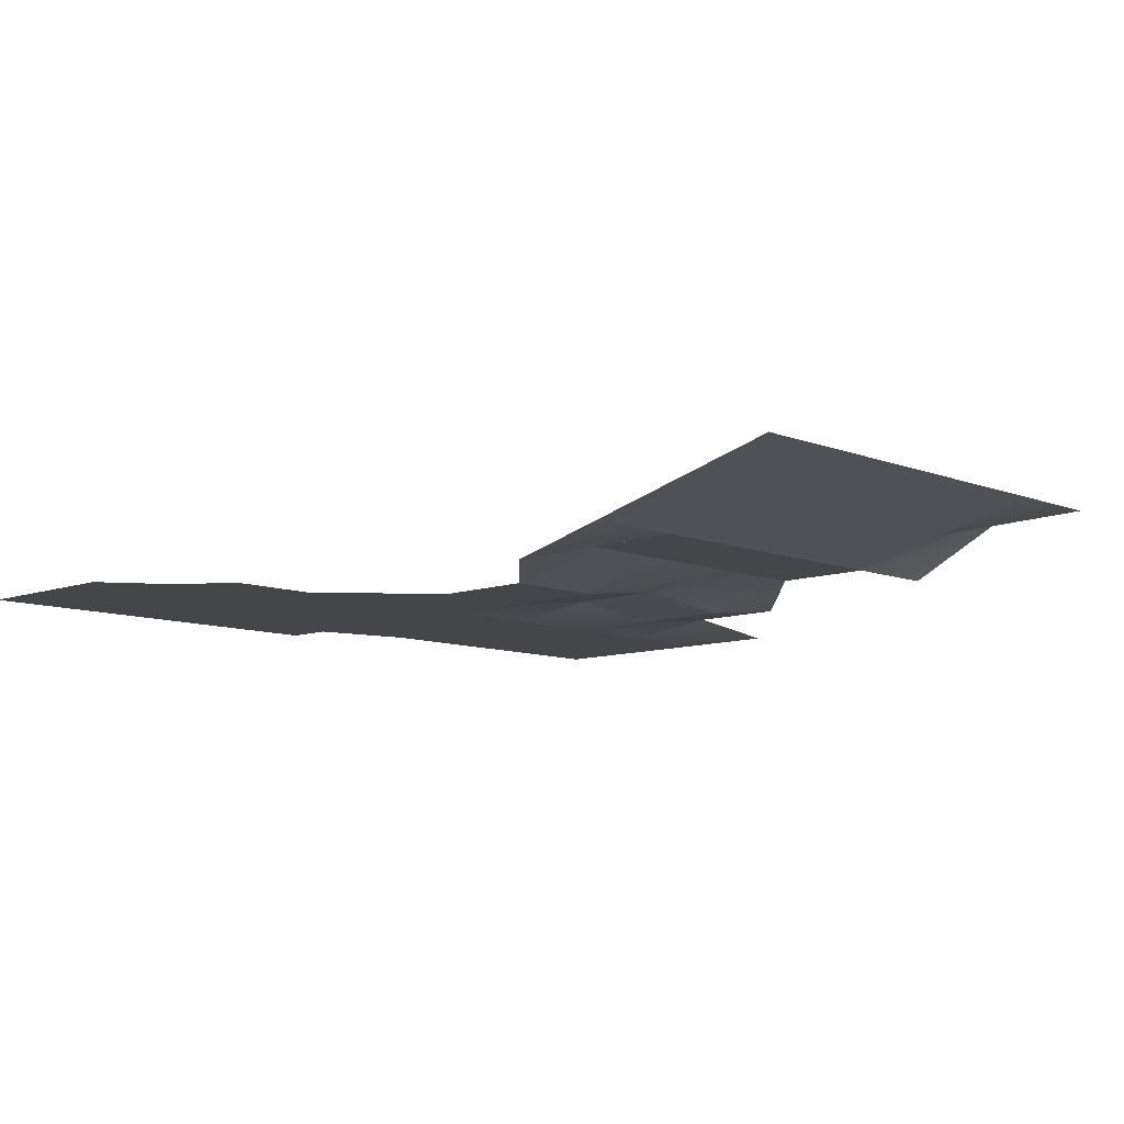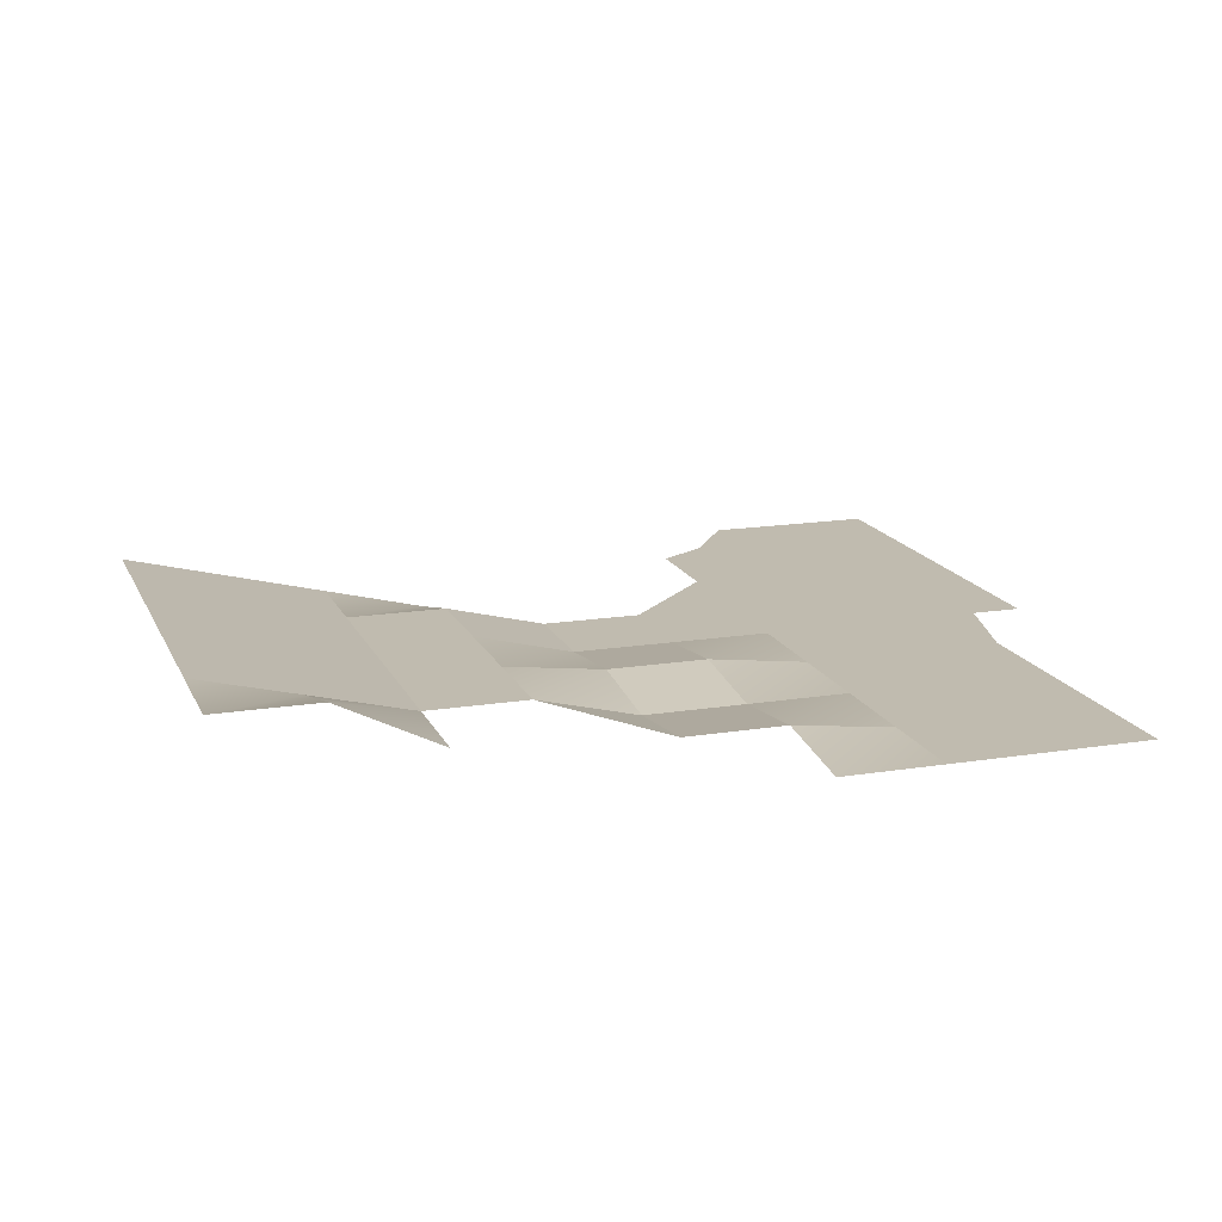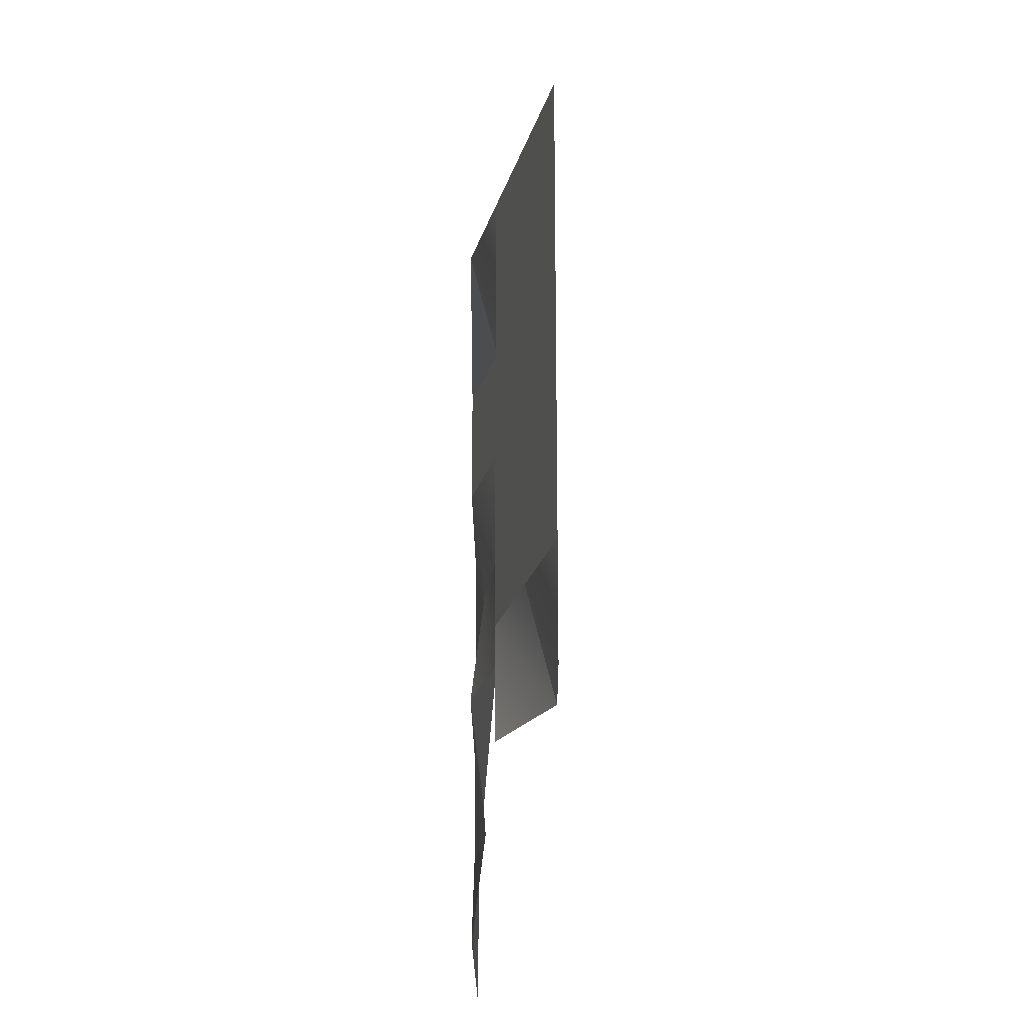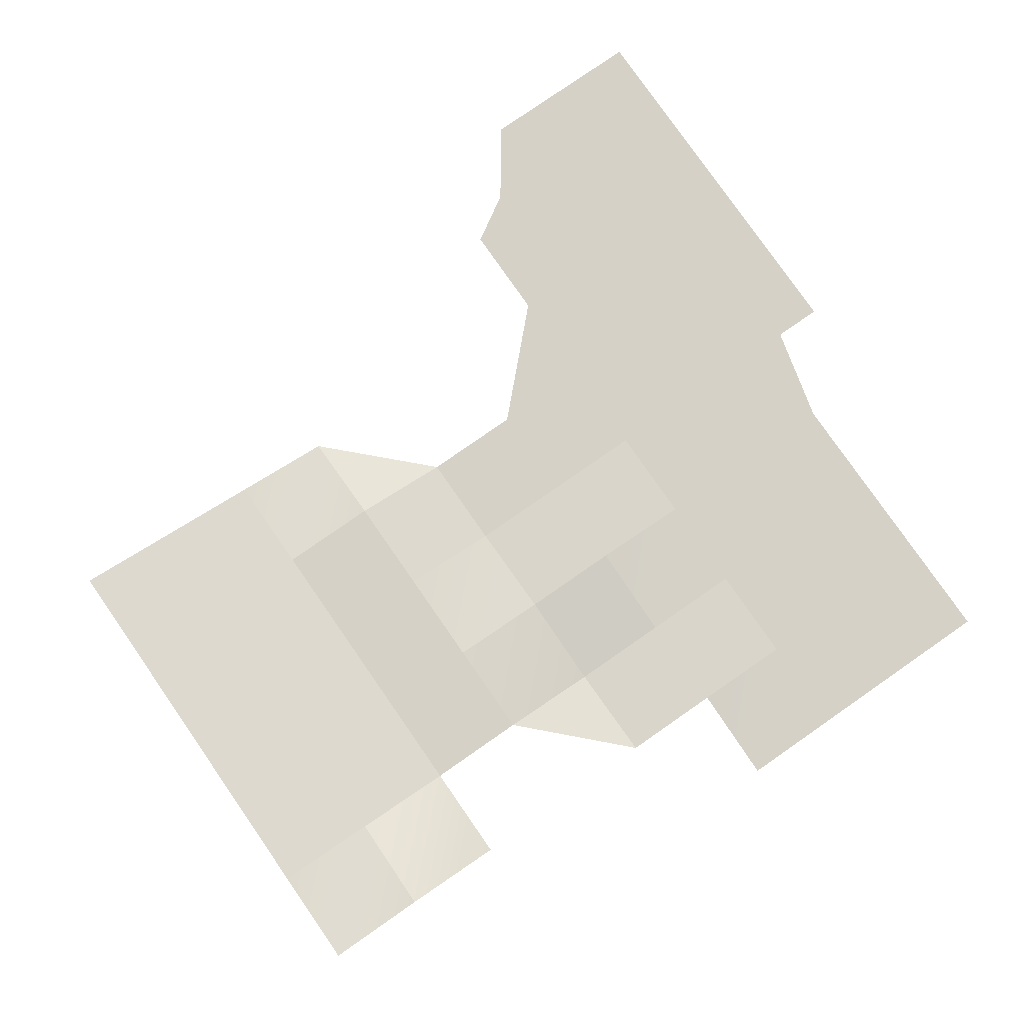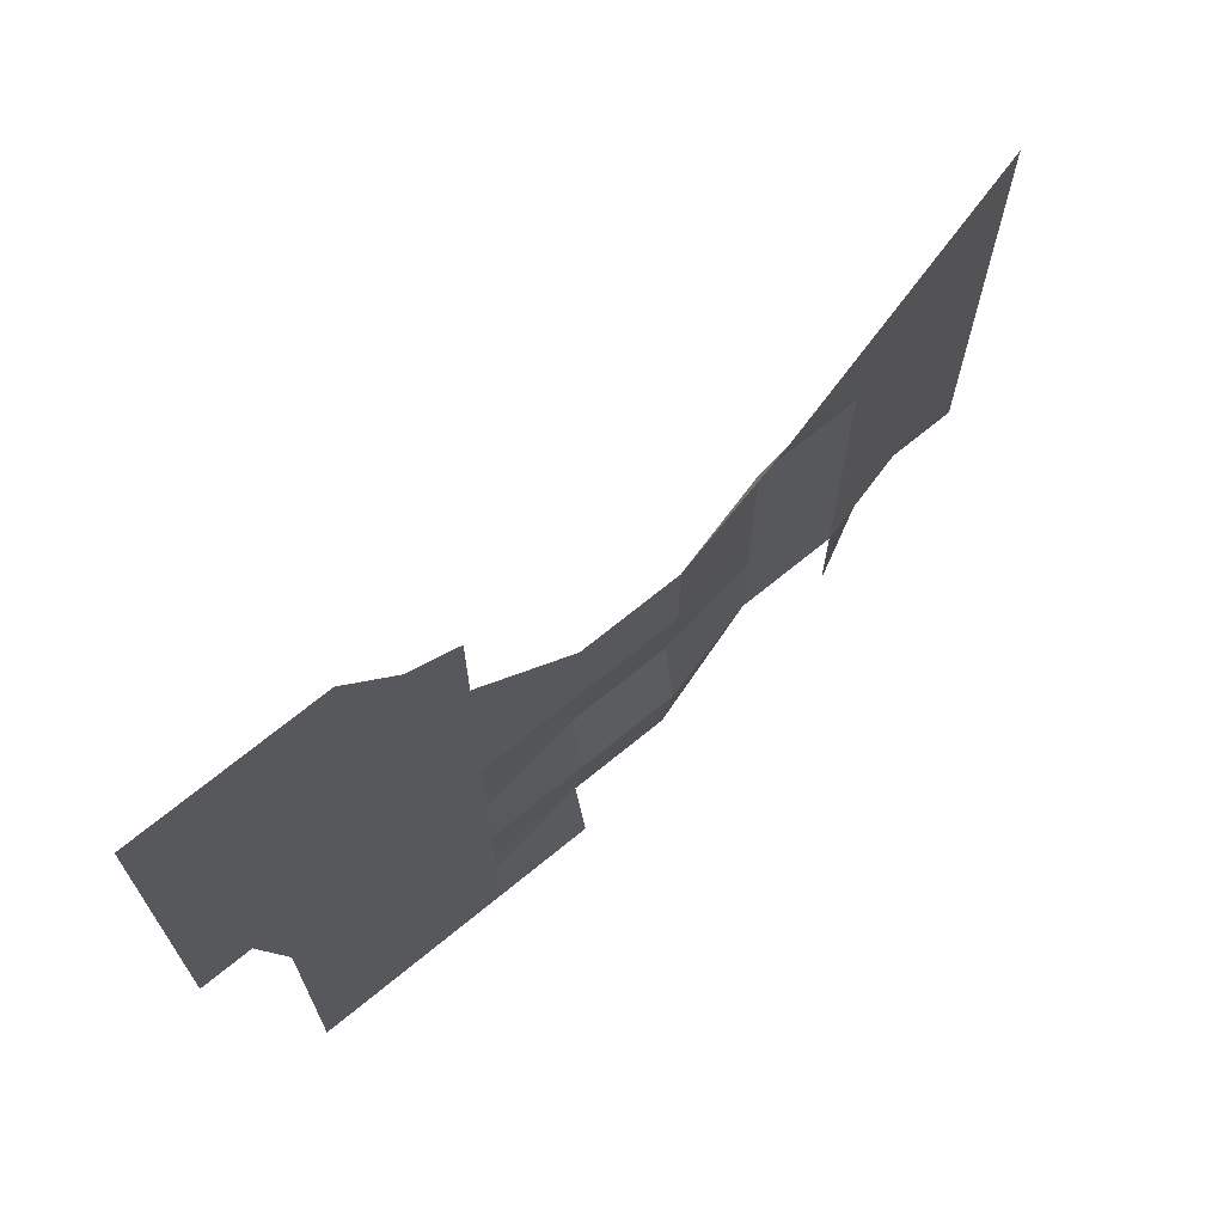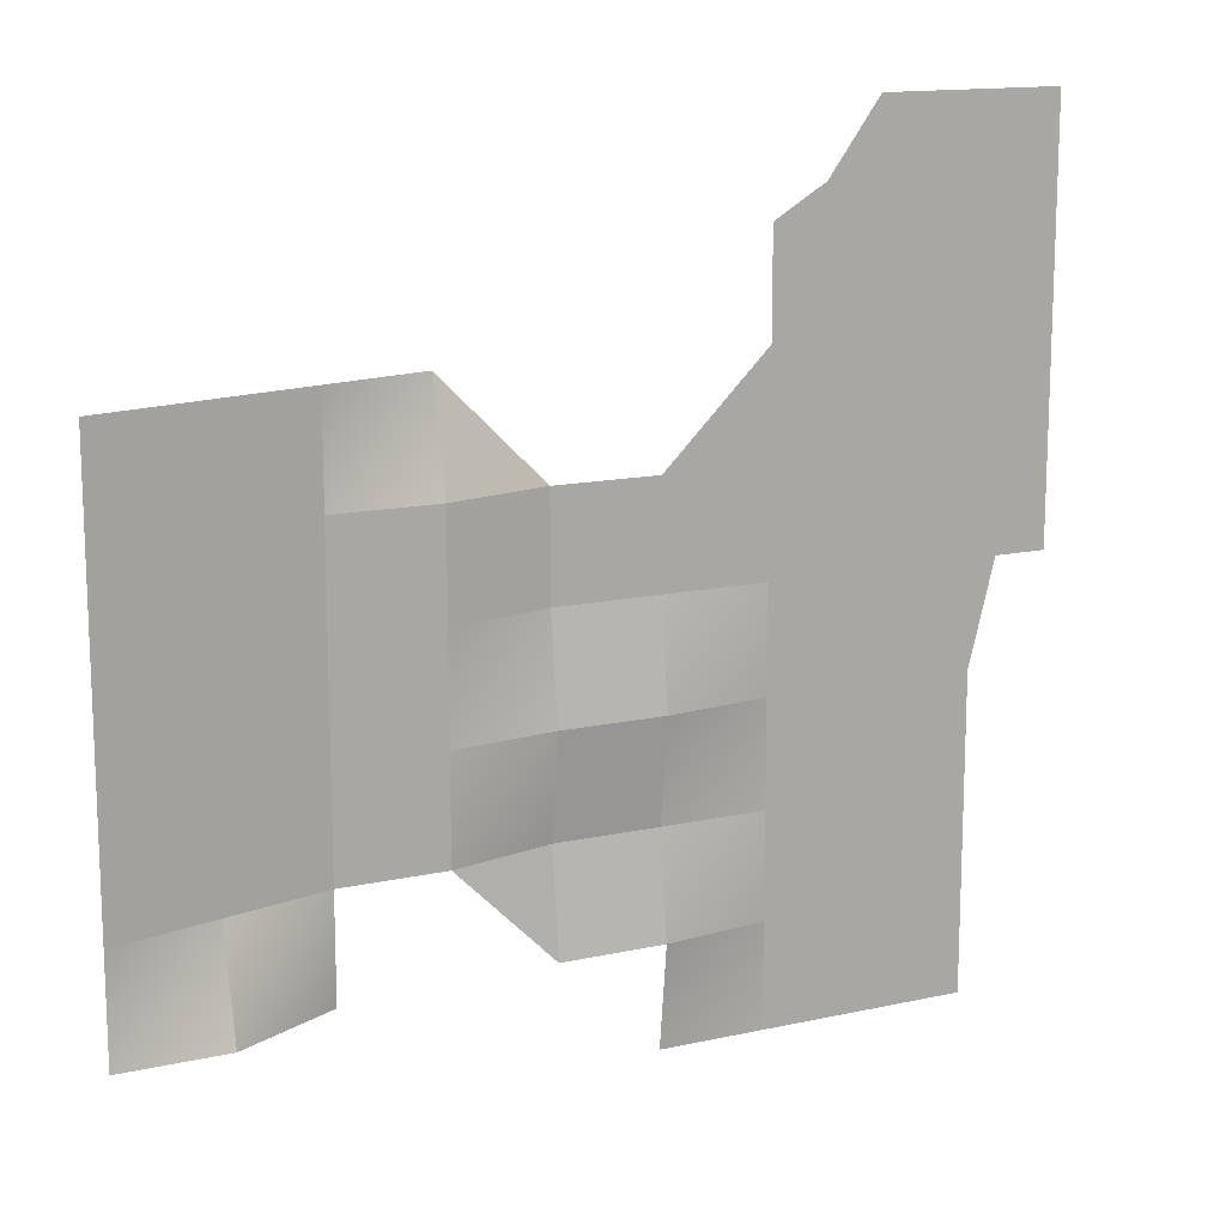
<metadata>
{"format":"obj","ext":"obj","renderer":"f3d","projection":"perspective","resolution":1024,"background":"white","views":[{"elev":-9.4,"azim":44.1,"up":"+Y"},{"elev":16.2,"azim":161.7,"up":"+Y"},{"elev":-22.2,"azim":90.4,"up":"+Z"},{"elev":79.3,"azim":145.2,"up":"+Y"},{"elev":70.2,"azim":-39.3,"up":"+Z"},{"elev":14.2,"azim":154.0,"up":"+Z"}]}
</metadata>
<code>
g pb_Mesh240322
v 0 8 0
v -2 7.5 0
v 0 8 -2
v -2 7.5 -2
v -4 7 -2
v -4 7 0
v -4 7 -2
v -4 7 0
v -6 7 -2
v -6 7 0
v -6 7 -2
v -6 7 0
v -8 6.5 -2
v -8 6.5 0
v -8 6.5 -2
v -8 6.5 0
v -10 6.5 -2
v -10 6.5 0
v -12 6.5 -2
v -14 6.5 -2
v -14 6.5 0
v -16.5 6.5 -2
v -16.5 6.5 0
v -17.5 6.5 -2
v -17.5 6.5 0
v 0 8 -4
v -2 7.5 -4
v -4 7 -4
v -4 7 -4
v -6 7 -4
v -8 6.5 -2
v -6 7 -4
v -8 6.75 -4
v -8 6.5 -2
v -10 6.5 -2
v -8 6.75 -4
v -10 6.75 -4
v -12 6.5 -2
v -10 6.75 -4
v -12 6.5 -4
v -12 6.5 -4
v -14 6.5 -4
v -16 6.5 -4
v 0 8 -6
v -2 7.5 -6
v -4 7 -6
v -4 7 -6
v -6 7 -6
v -6 7 -4
v -8 6.75 -4
v -6 7 -6
v -8 6.5 -6
v -8 6.75 -4
v -10 6.75 -4
v -8 6.5 -6
v -10 6.5 -6
v -10 6.75 -4
v -12 6.5 -4
v -10 6.5 -6
v -12 6.5 -6
v -12 6.5 -6
v -14 6.5 -6
v -16 6.5 -6
v -8 6.5 -6
v -8 6.75 -8
v -6 7 -6
v -8 6.5 -6
v -10 6.5 -6
v -8 6.75 -8
v -10 6.75 -8
v -12 6.5 -6
v -10 6.75 -8
v -12 6.5 -8
v -12 6.5 -8
v -14 6.5 -8
v -16 6.5 -8
v -2 7.5 -6
v -4 7 -6
v -2 8 -8
v -4 7 -8
v -2 7.5 -6
v 0 8 -8
v -2 8 -8
v -10 6.75 -8
v -12 6.5 -8
v -10 6.5 -10
v -12 6.5 -10
v -12 6.5 -10
v -14 6.5 -10
v -16 6.5 -10
v -4 7 2
v -2 7.5 2
v 0 8 2
v -6 7 0
v -4 7 0
v -6 6.5 2
v -4 7 2
v -6 7 0
v -6 6.5 2
v -8 6.5 0
v -14 6.5 2
v -12 6.5 2
v -17 6.5 2
v -17.5 6.5 2
v -13 6.5 4.607
v -12 6.5 4
v -17 6.5 4
v -17.5 6.5 4
v -17.5 6.5 6
v -17 6.5 6
v -14 6.5 6
g pb_Mesh240322_0
f 3 2 1
f 3 4 2
f 5 2 4
f 5 6 2
f 9 8 7
f 9 10 8
f 13 12 11
f 13 14 12
f 17 16 15
f 17 18 16
f 19 18 17
f 20 18 19
f 20 21 18
f 22 21 20
f 22 23 21
f 24 23 22
f 24 25 23
f 26 4 3
f 26 27 4
f 27 5 4
f 27 28 5
f 29 9 7
f 29 30 9
f 32 31 11
f 32 33 31
f 36 35 34
f 36 37 35
f 39 38 35
f 39 40 38
f 41 20 19
f 41 42 20
f 42 22 20
f 42 43 22
f 44 27 26
f 44 45 27
f 45 28 27
f 45 46 28
f 47 30 29
f 47 48 30
f 51 50 49
f 51 52 50
f 55 54 53
f 55 56 54
f 59 58 57
f 59 60 58
f 61 42 41
f 61 62 42
f 62 43 42
f 62 63 43
f 66 65 64
f 69 68 67
f 69 70 68
f 72 71 68
f 72 73 71
f 74 62 61
f 74 75 62
f 75 63 62
f 75 76 63
f 79 78 77
f 79 80 78
f 82 81 44
f 82 83 81
f 86 85 84
f 86 87 85
f 88 75 74
f 88 89 75
f 89 76 75
f 89 90 76
f 91 2 6
f 91 92 2
f 92 1 2
f 92 93 1
f 96 95 94
f 96 97 95
f 100 99 98
f 101 18 21
f 101 102 18
f 103 21 23
f 103 101 21
f 104 23 25
f 104 103 23
f 105 102 101
f 105 106 102
f 107 101 103
f 107 105 101
f 108 103 104
f 108 107 103
f 109 107 108
f 109 110 107
f 110 105 107
f 110 111 105

</code>
